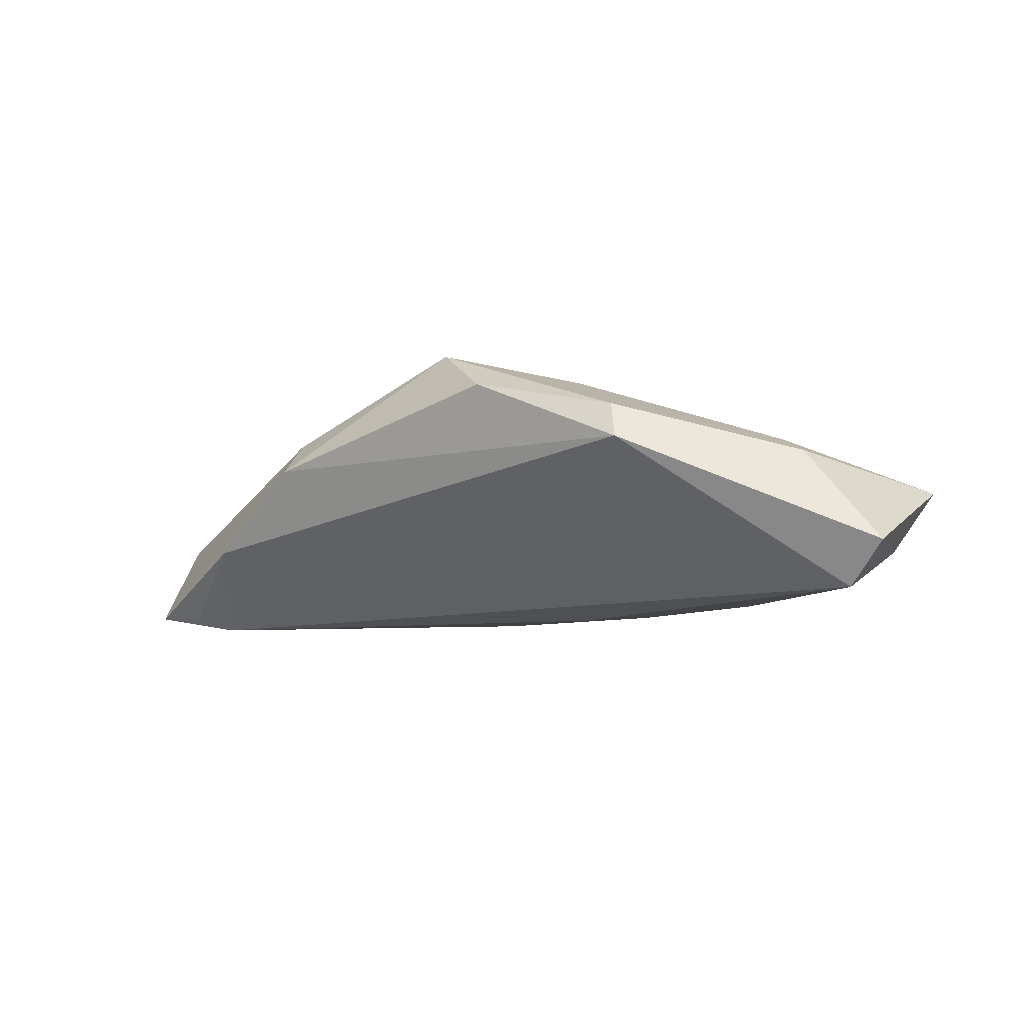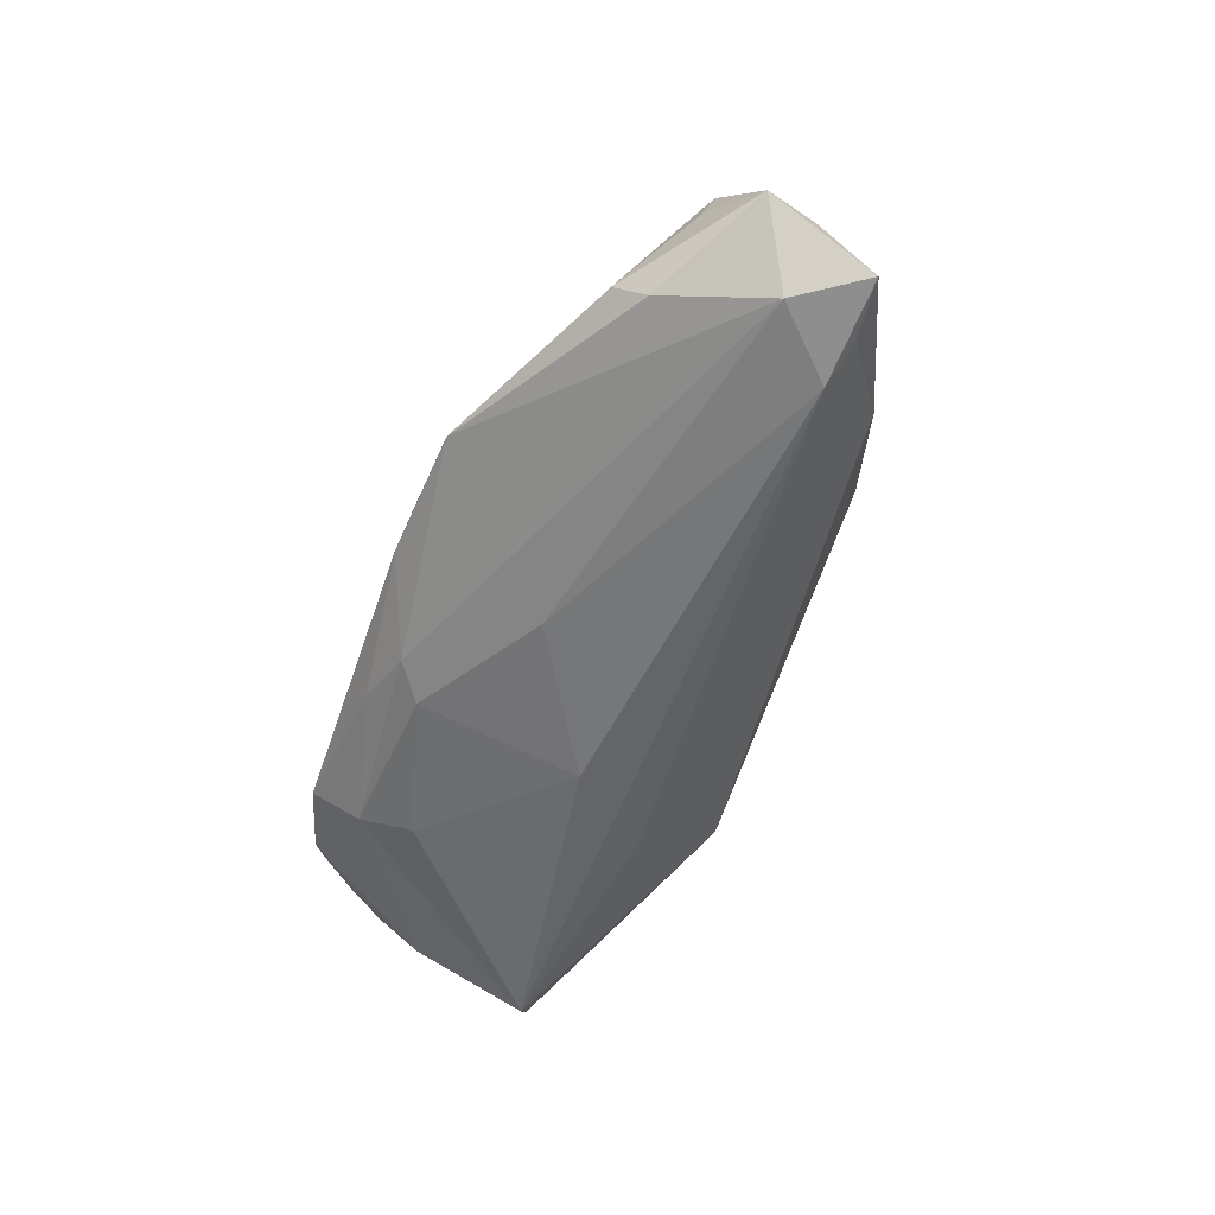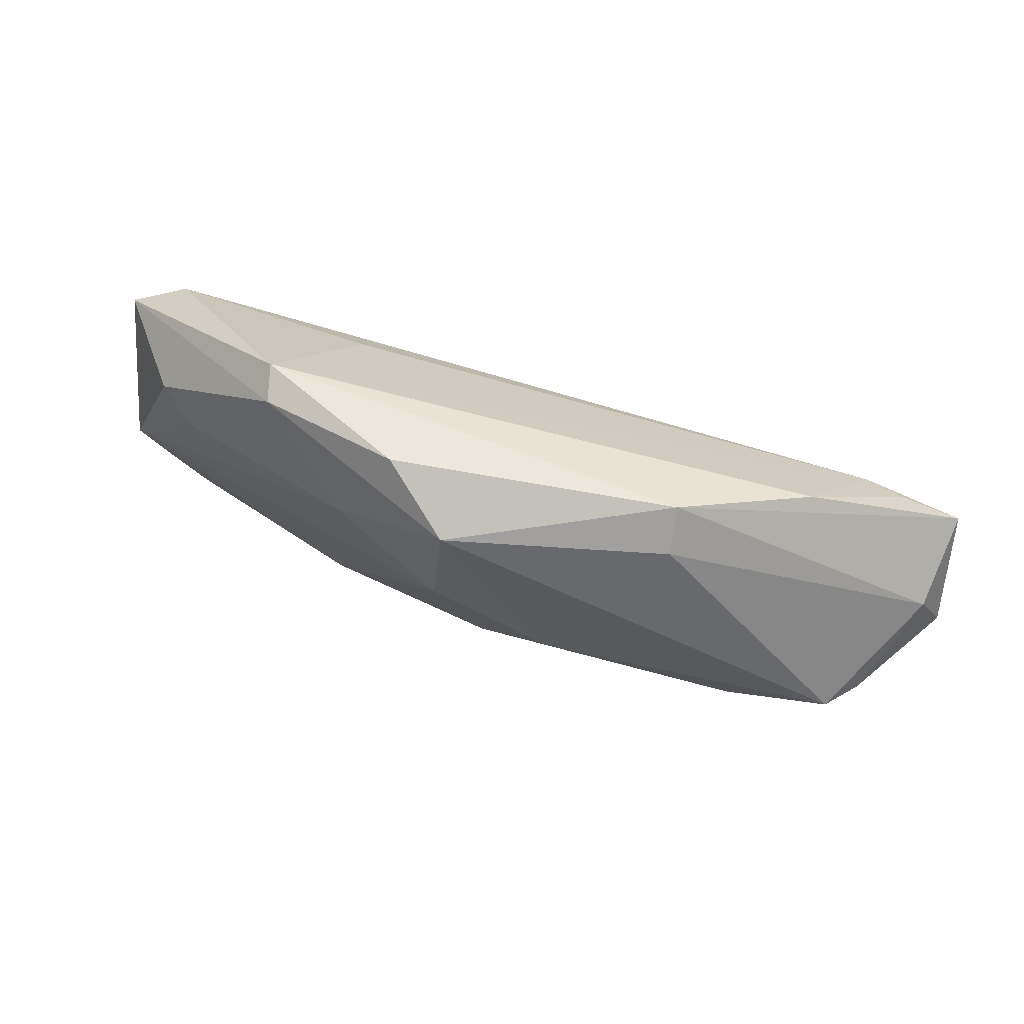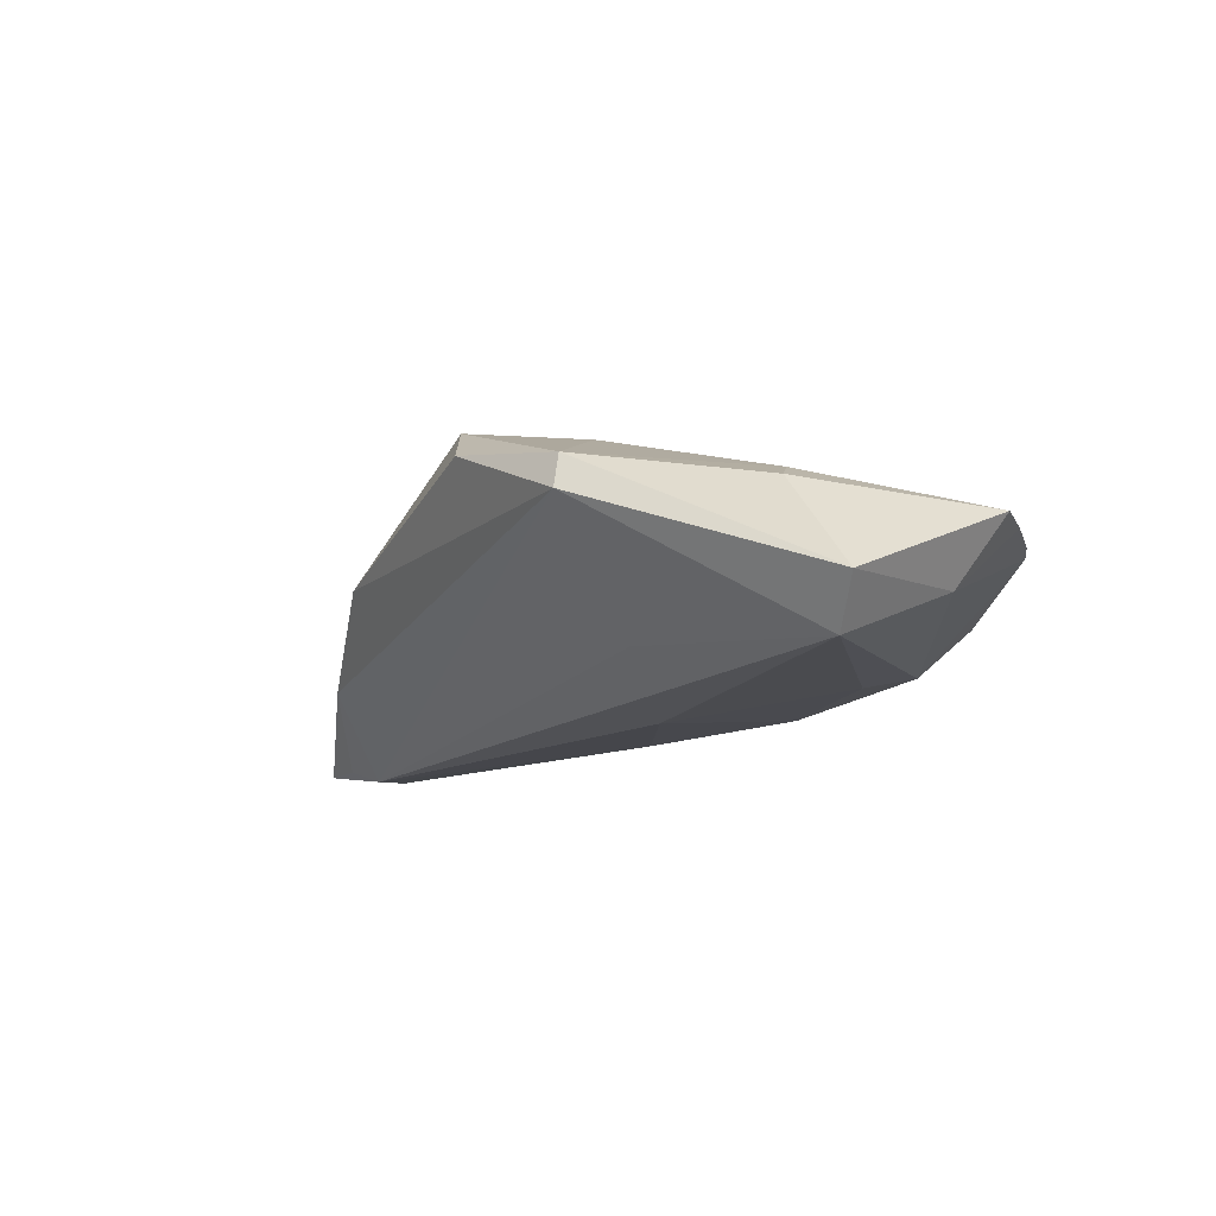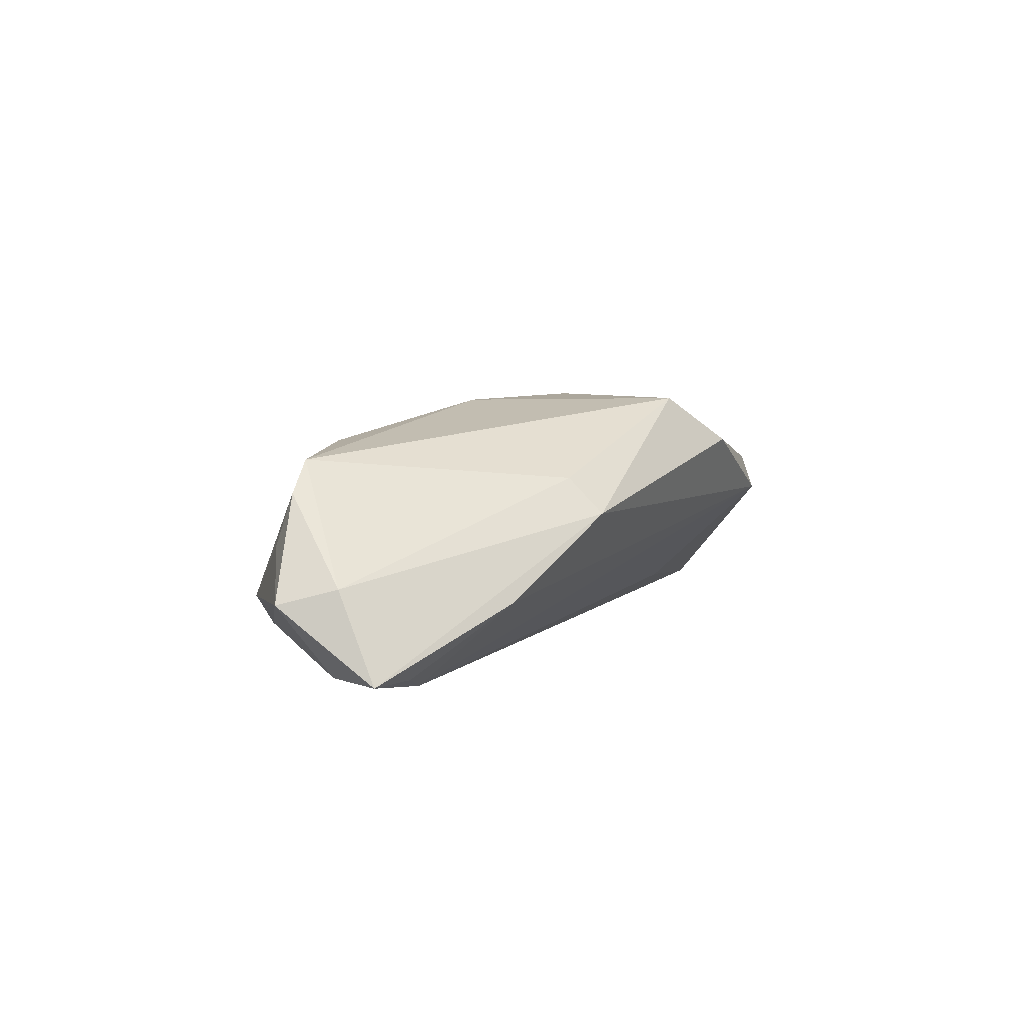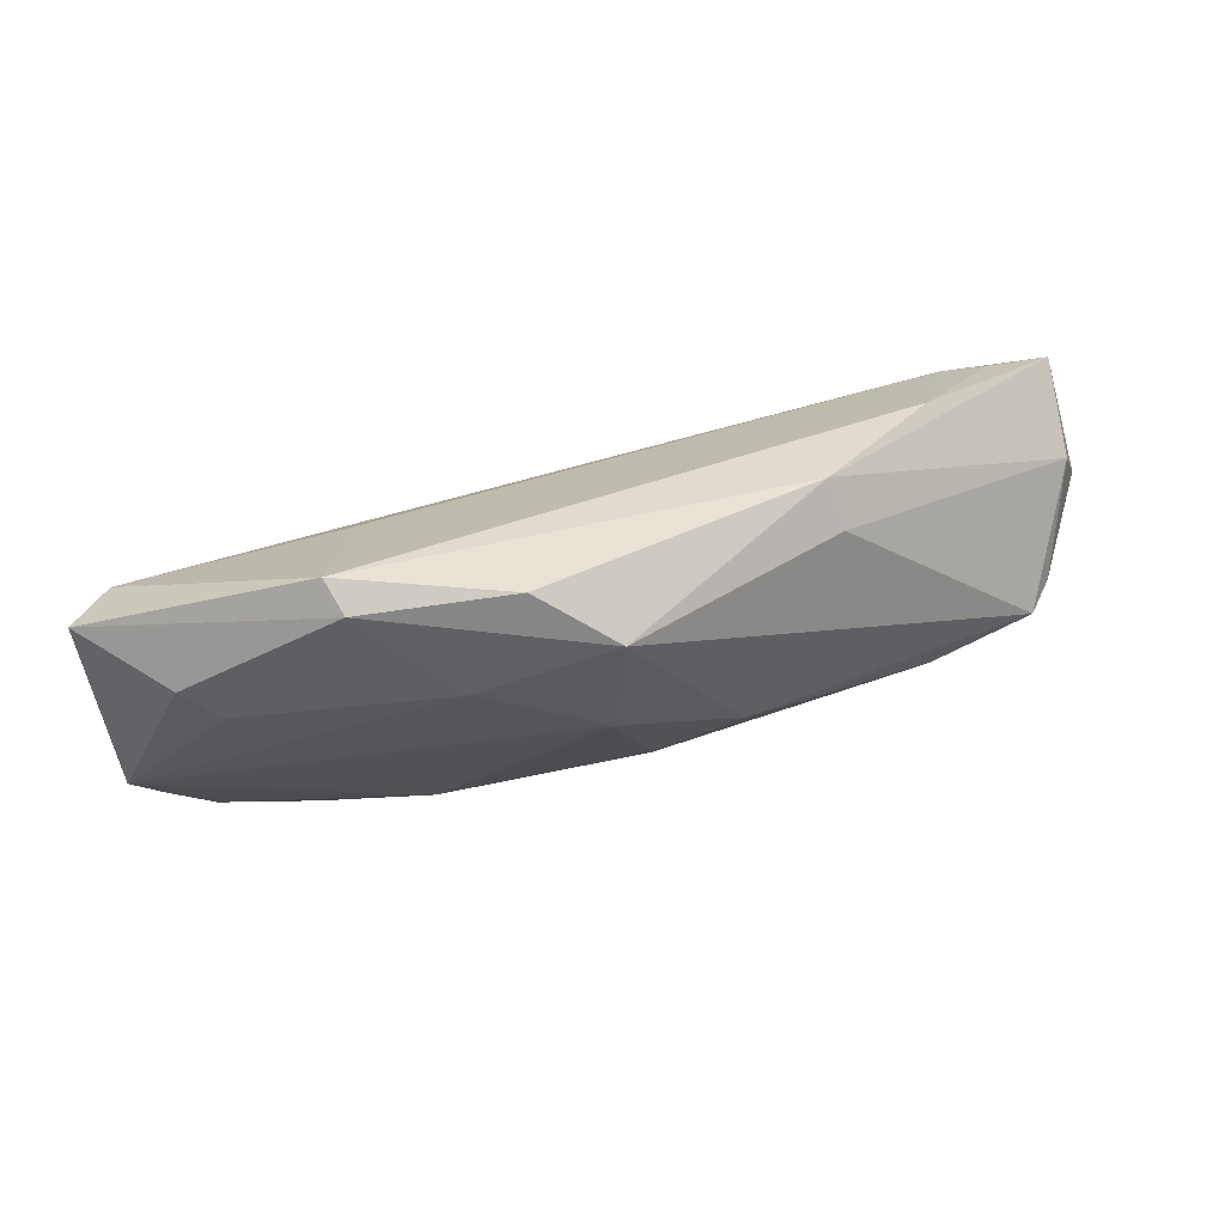
<metadata>
{"format":"obj","ext":"obj","renderer":"f3d","projection":"perspective","resolution":1024,"background":"white","views":[{"elev":-11.9,"azim":-147.0,"up":"+Z"},{"elev":-53.1,"azim":71.4,"up":"+Z"},{"elev":63.7,"azim":17.6,"up":"+Y"},{"elev":-15.8,"azim":-121.1,"up":"+Z"},{"elev":8.3,"azim":115.3,"up":"+Z"},{"elev":59.4,"azim":-17.7,"up":"+Y"}]}
</metadata>
<code>
v 0.05404 -0.004495 0.01032
v -0.03379 -0.02781 -0.005819
v 0.0471 -0.01462 -0.004412
v 0.00766 -0.009756 -0.01392
v 0.05932 0.004934 3.168e-05
v -0.02909 -0.01524 -0.0133
v -0.03107 0.02671 0.002854
v 0.02374 -0.02644 -0.005696
v -0.0095 -0.0202 -0.01273
v -0.05449 -0.01721 -0.0007518
v 0.001718 -0.008493 0.01608
v -0.05378 0.006747 -0.01579
v 0.05053 -0.004719 0.01409
v 0.04364 -0.01424 0.0003789
v -0.05921 0.008973 -0.01053
v -0.04496 0.006288 0.004738
v -0.03688 -0.02564 0.001686
v -0.01161 0.001155 -0.01598
v 0.02016 -0.0217 0.002638
v -0.004878 -0.02352 -0.01122
v 0.01064 -0.027 -0.002622
v -0.02433 0.0131 -0.01116
v 0.06221 -0.002088 -0.001971
v 0.02555 0.01992 0.01027
v 0.04094 0.01899 -0.003768
v -0.01364 -0.02579 -0.008836
v 0.05452 -0.00556 -0.006523
v 0.04894 -0.0109 -0.007316
v 0.03716 -0.007898 0.01506
v 0.05289 0.01102 -0.01169
v -0.054 -0.008092 -0.009091
v -0.02329 -0.01951 0.008317
v 0.006537 -0.02781 -0.005619
v -0.04688 -0.02473 -0.001037
v 0.05462 -0.00657 0.003868
v 0.01194 -0.0009164 0.01873
v -0.04936 0.009982 0.001973
v -0.002497 0.02325 0.01873
v 0.06066 0.01044 -0.01109
v -0.03084 -0.0219 -0.0117
v 0.04761 0.009374 -0.01375
v -0.01125 0.02841 0.01224
v 0.05205 -0.00896 0.001991
v -0.003999 0.006276 0.01873
v -0.04909 -0.02302 -0.0006273
v -0.01153 -0.01792 0.01017
v -0.004795 -0.004098 0.016
v 0.05542 0.001771 -0.01185
v -0.02986 0.02537 0.007565
v -0.01879 0.0143 0.01452
v -0.05838 -0.01241 -0.0007614
v 0.02488 0.02435 0.005738
f 15 7 12
f 41 7 25
f 49 7 15
f 49 42 7
f 49 50 38
f 38 42 49
f 9 40 6
f 40 12 6
f 31 40 34
f 31 12 40
f 31 51 15
f 15 12 31
f 12 41 18
f 9 6 18
f 18 6 12
f 22 12 7
f 7 41 22
f 22 41 12
f 45 31 34
f 24 5 52
f 25 7 52
f 7 42 52
f 38 24 52
f 52 42 38
f 51 50 16
f 50 49 16
f 25 52 39
f 39 52 5
f 39 48 41
f 39 5 23
f 23 48 39
f 9 18 4
f 4 18 41
f 41 48 4
f 36 11 29
f 38 50 44
f 44 36 38
f 11 36 44
f 44 50 51
f 17 45 34
f 29 19 13
f 38 36 13
f 13 36 29
f 13 24 38
f 13 5 24
f 34 40 2
f 2 17 34
f 20 40 9
f 9 4 20
f 20 4 48
f 15 51 37
f 51 16 37
f 37 49 15
f 37 16 49
f 30 41 25
f 25 39 30
f 30 39 41
f 32 44 51
f 45 17 32
f 21 2 33
f 17 2 21
f 23 5 1
f 5 13 1
f 1 3 43
f 13 3 1
f 26 2 40
f 40 20 26
f 33 2 26
f 26 20 33
f 14 3 13
f 27 48 23
f 33 20 8
f 8 21 33
f 8 20 48
f 3 14 8
f 19 21 8
f 8 13 19
f 8 14 13
f 10 32 51
f 45 32 10
f 51 31 10
f 31 45 10
f 11 44 47
f 47 32 11
f 44 32 47
f 29 11 46
f 11 32 46
f 46 19 29
f 46 21 19
f 46 32 17
f 17 21 46
f 23 1 35
f 35 1 43
f 35 3 23
f 43 3 35
f 28 8 48
f 3 8 28
f 48 27 28
f 23 3 28
f 28 27 23

</code>
